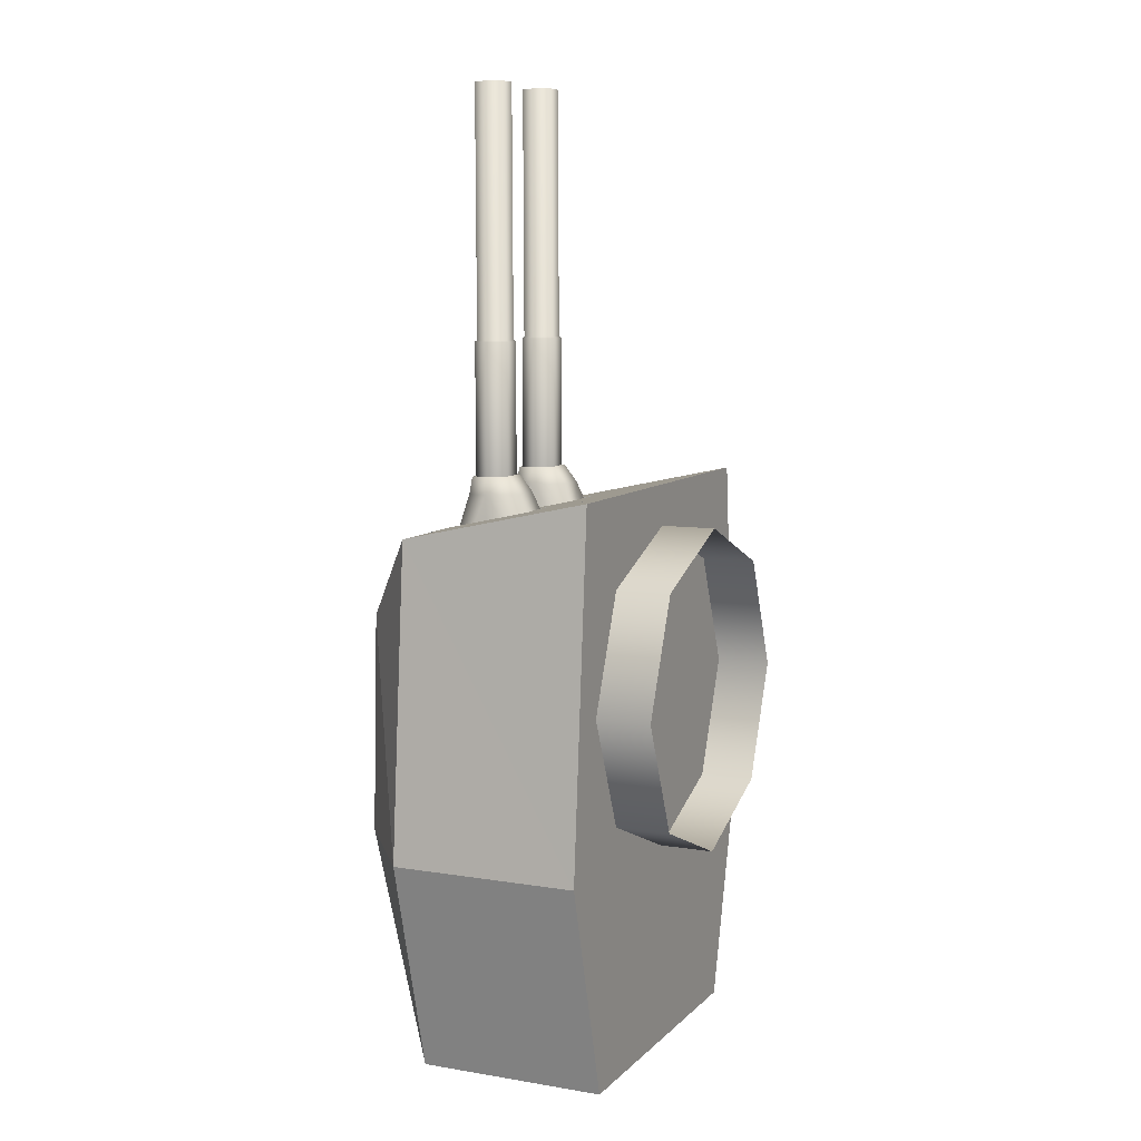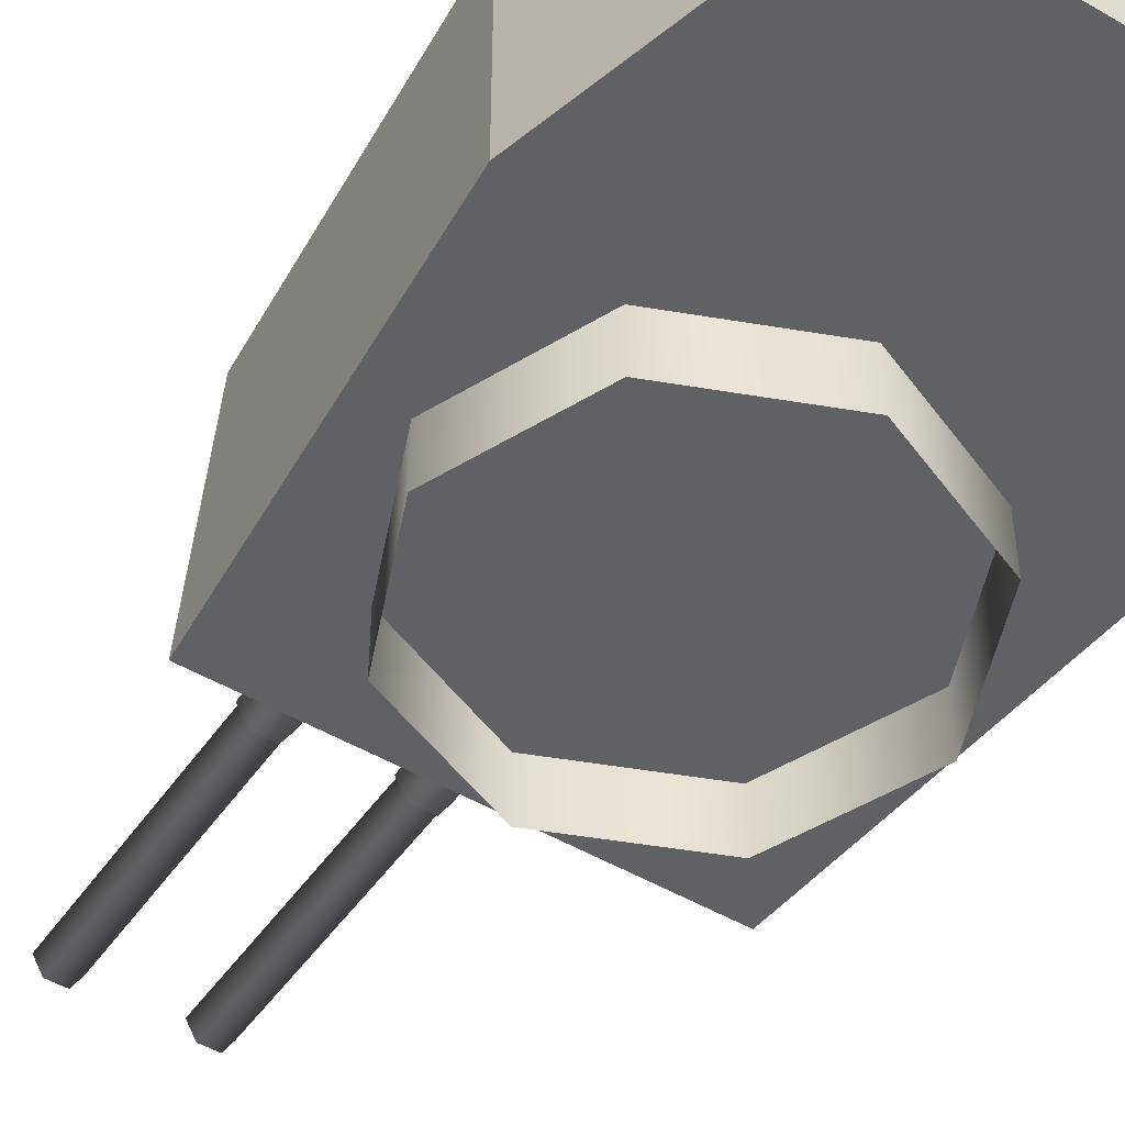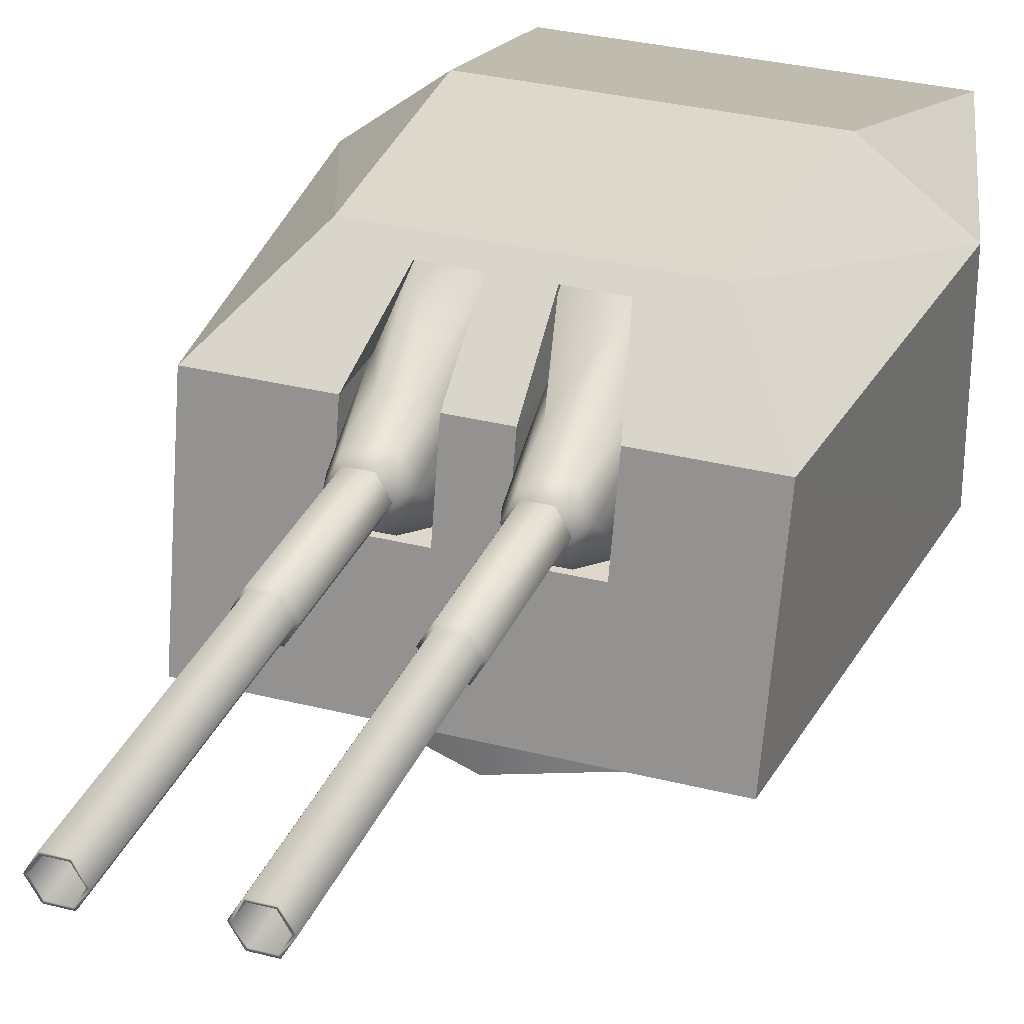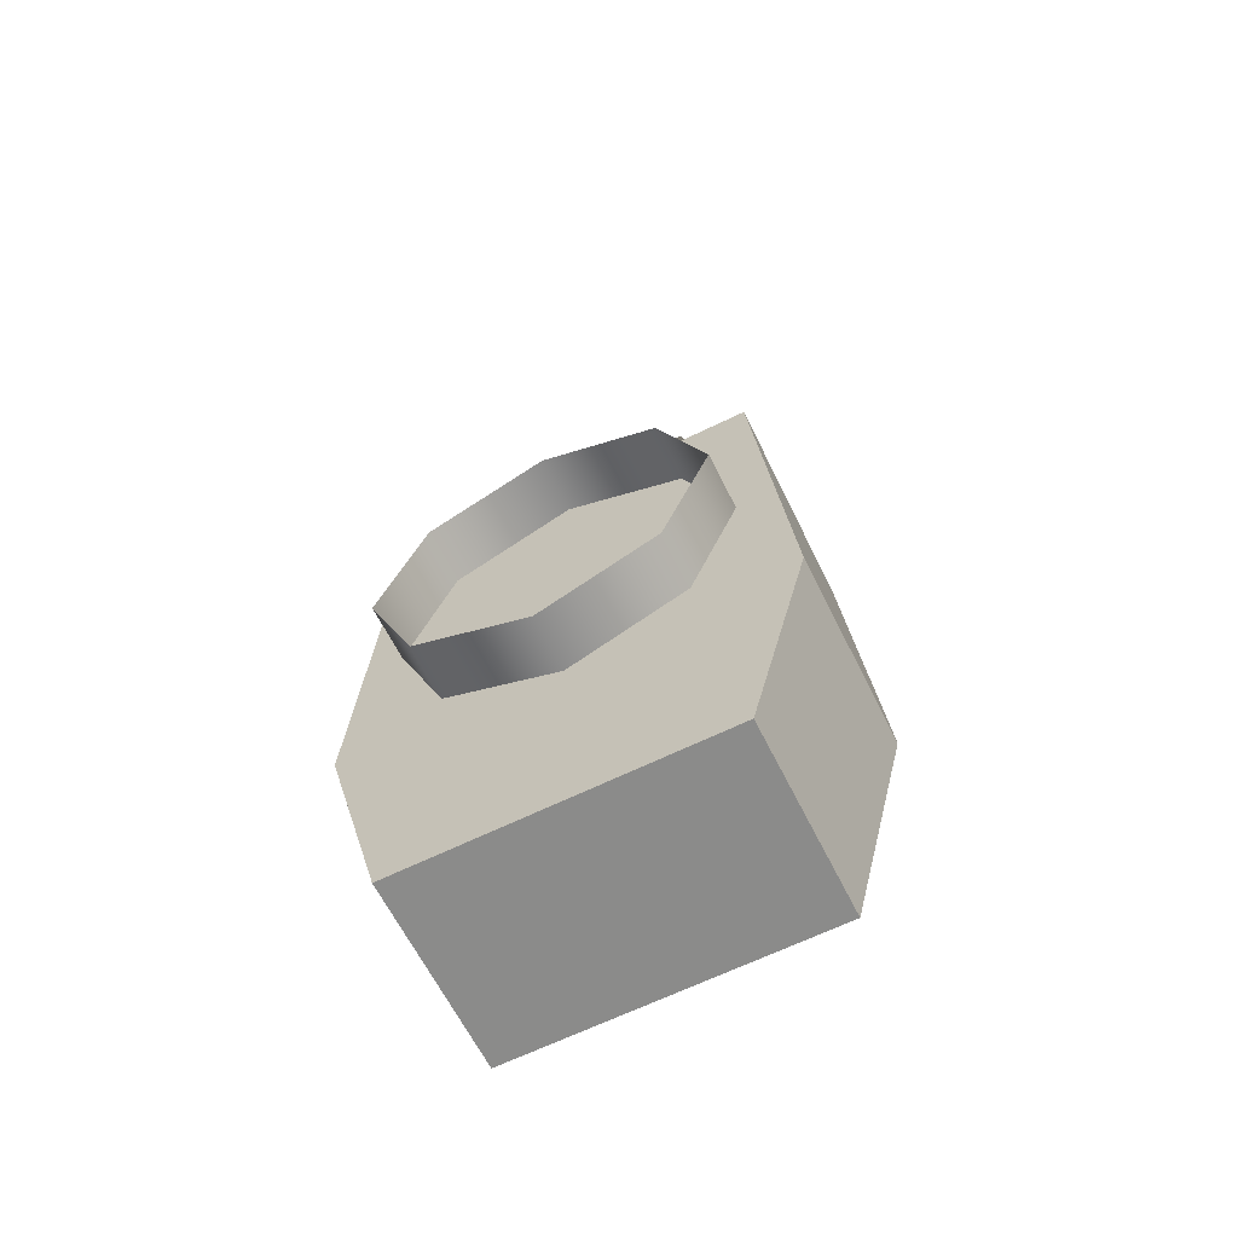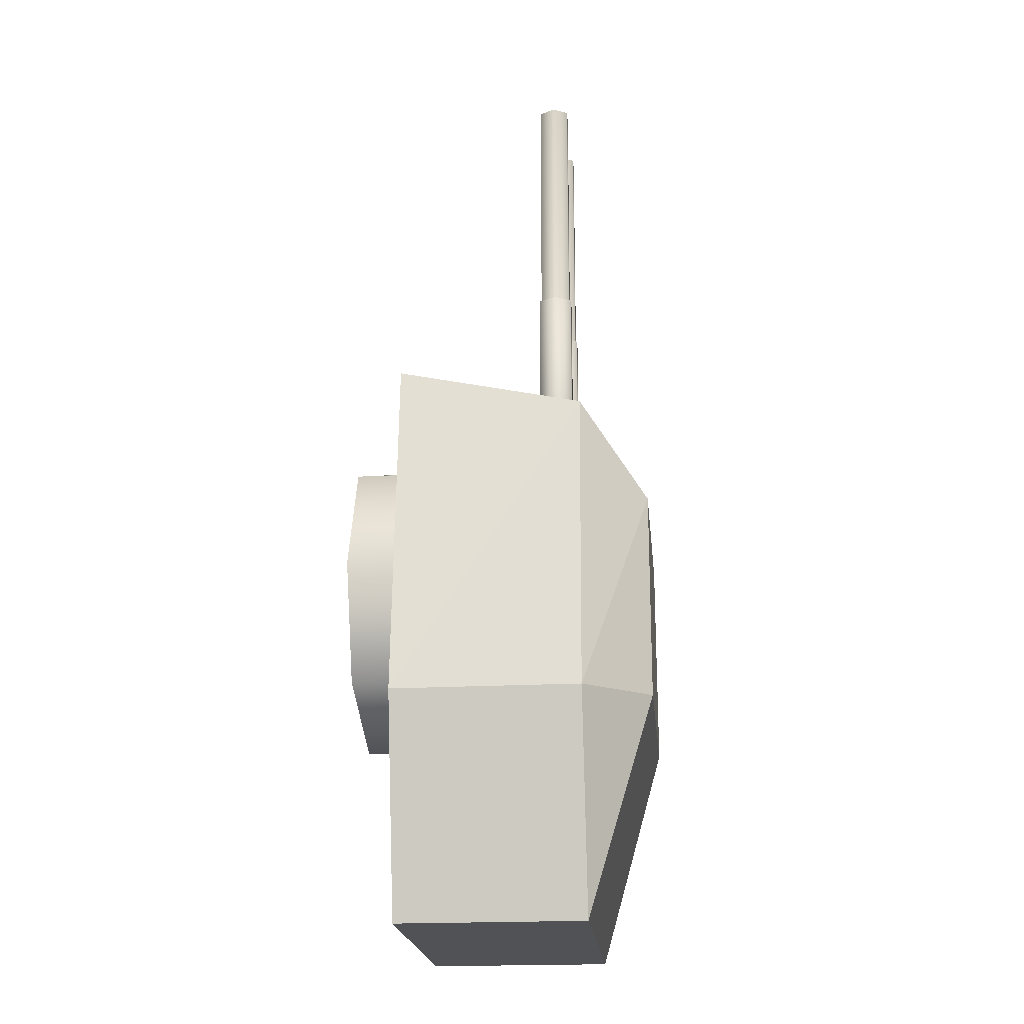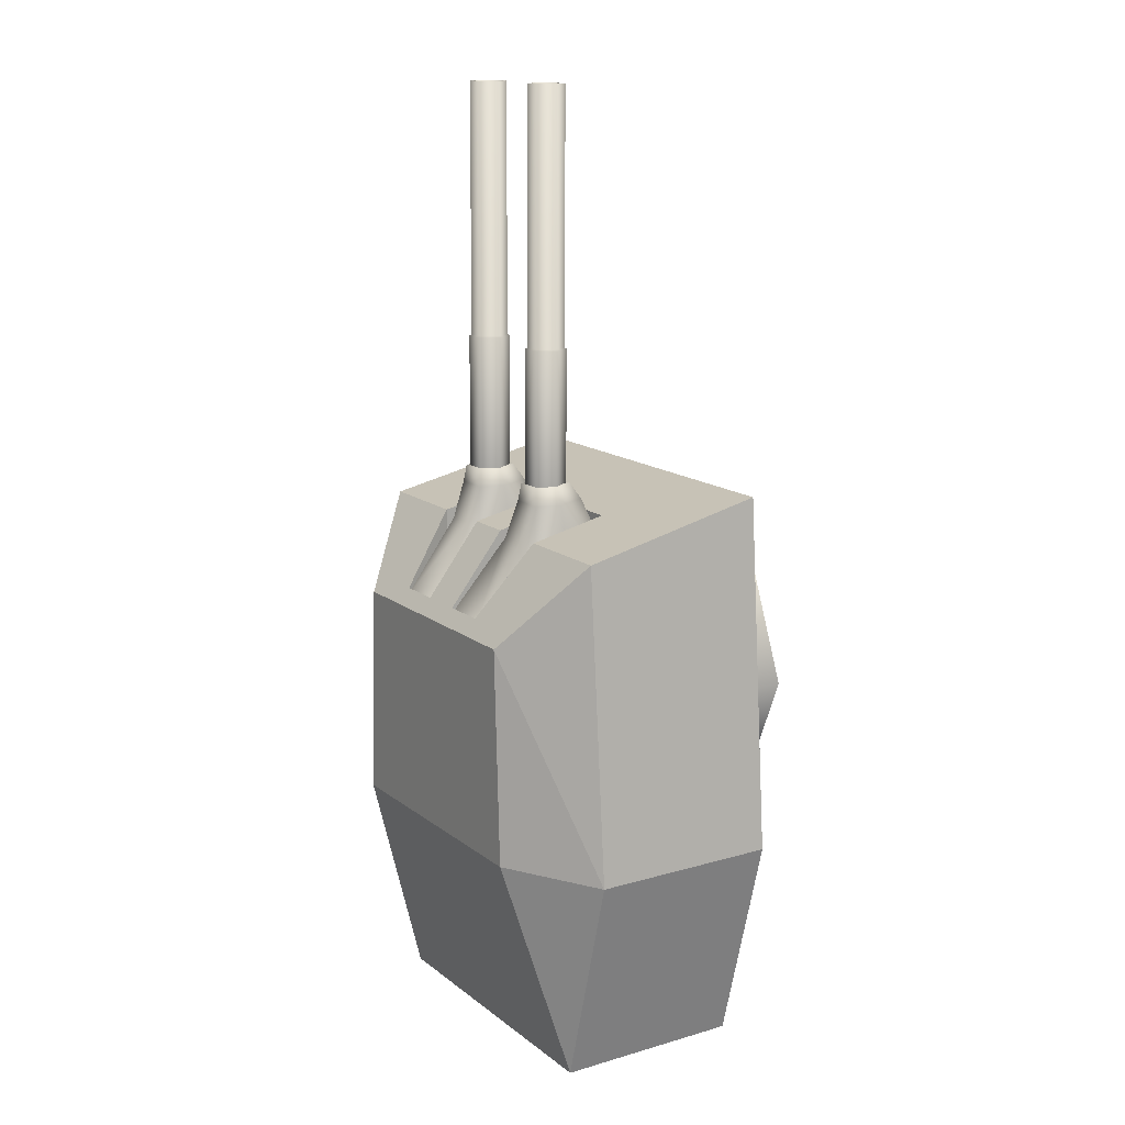
<metadata>
{"format":"obj","ext":"obj","renderer":"f3d","projection":"perspective","resolution":1024,"background":"white","views":[{"elev":8.1,"azim":-65.5,"up":"+Z"},{"elev":-48.6,"azim":146.4,"up":"+Y"},{"elev":31.1,"azim":19.7,"up":"+Y"},{"elev":-63.5,"azim":26.3,"up":"+Z"},{"elev":-20.6,"azim":95.6,"up":"+Z"},{"elev":14.1,"azim":-122.5,"up":"+Z"}]}
</metadata>
<code>
o Gun_Z39_main_barrel_Circle.005
v 40.12 6.756 1.569
v 39.89 6.729 1.011
v 40.06 6.606 1.922
v 39.89 6.299 1.174
v 39.96 6.382 1.93
v 40.39 6.606 1.924
v 40.5 6.382 1.934
v 40.35 6.189 2.11
v 40.38 6.072 1.942
v 40.09 7.284 0.8055
v 40.56 6.299 1.179
v 40.56 6.729 1.015
v 40.56 5.869 1.342
v 40.07 6.072 1.94
v 39.89 5.869 1.337
v 40.38 6.756 1.571
v 40.57 7.284 0.809
v 40.44 6.388 2.103
v 40.35 6.588 2.095
v 40.01 6.388 2.1
v 40.1 6.189 2.108
v 40.09 6.588 2.093
v 40.12 6.254 5.897
v 40.3 6.254 2.102
v 40.15 6.254 2.101
v 40.12 6.523 5.897
v 40.07 6.388 2.1
v 40.15 6.523 2.101
v 40.35 6.388 5.898
v 40.3 6.523 2.102
v 40.38 6.388 2.103
v 40.28 6.254 5.898
v 40.04 6.388 5.896
v 40.28 6.523 5.898
v 40.38 6.388 5.898
v 40.11 6.234 5.896
v 40.11 6.543 5.896
v 40.29 6.234 5.898
v 40.02 6.388 5.896
v 40.29 6.543 5.898
v 40.3 6.234 3.432
v 40.04 6.388 3.43
v 40.3 6.543 3.432
v 40.39 6.388 3.433
v 40.13 6.234 3.431
v 40.13 6.543 3.431
v 40.42 6.388 3.416
v 40.12 6.215 3.414
v 40.12 6.562 3.414
v 40.32 6.215 3.415
v 40.02 6.388 3.413
v 40.32 6.562 3.415
v 40.33 6.215 2.084
v 40.02 6.388 2.082
v 40.33 6.562 2.084
v 40.43 6.388 2.085
v 40.12 6.215 2.083
v 40.12 6.562 2.083
v 41.4 6.756 1.578
v 41.45 6.606 1.932
v 41.64 6.729 1.023
v 41.56 6.382 1.941
v 41.63 6.299 1.186
v 41.13 6.606 1.929
v 41.16 6.189 2.115
v 41.02 6.382 1.937
v 41.13 6.072 1.947
v 41.44 7.284 0.8152
v 40.97 6.299 1.181
v 40.97 6.729 1.018
v 41.44 6.072 1.949
v 40.96 5.869 1.344
v 41.63 5.869 1.349
v 41.14 6.756 1.576
v 40.96 7.284 0.8118
v 41.07 6.388 2.107
v 41.5 6.388 2.111
v 41.16 6.588 2.101
v 41.41 6.189 2.117
v 41.42 6.588 2.103
v 41.21 6.254 2.108
v 41.34 6.254 5.905
v 41.36 6.254 2.11
v 41.44 6.388 2.11
v 41.34 6.523 5.905
v 41.36 6.523 2.11
v 41.21 6.523 2.108
v 41.1 6.388 5.904
v 41.13 6.388 2.108
v 41.18 6.254 5.904
v 41.41 6.388 5.906
v 41.18 6.523 5.904
v 41.08 6.388 5.903
v 41.44 6.388 5.906
v 41.35 6.543 5.905
v 41.17 6.234 5.904
v 41.17 6.543 5.904
v 41.19 6.234 3.438
v 41.35 6.234 5.905
v 41.45 6.388 3.44
v 41.19 6.543 3.438
v 41.1 6.388 3.438
v 41.36 6.234 3.44
v 41.36 6.543 3.44
v 41.08 6.388 3.421
v 41.38 6.215 3.423
v 41.38 6.562 3.423
v 41.48 6.388 3.424
v 41.18 6.562 3.421
v 41.19 6.215 2.09
v 41.18 6.215 3.421
v 41.49 6.388 2.092
v 41.19 6.562 2.09
v 41.09 6.388 2.089
v 41.39 6.215 2.092
v 41.39 6.562 2.092
v 38.91 6.722 1.599
v 38.66 4.837 -1.51
v 38.94 4.837 2.016
v 39.25 6.722 -3.679
v 40.8 4.837 -3.668
v 39.25 4.837 -3.679
v 40.54 7.27 0.8982
v 40.53 6.722 1.018
v 40.53 6.722 1.611
v 40.78 4.837 -1.495
v 38.66 6.722 -1.51
v 39.47 7.386 -1.415
v 39.55 7.386 0.7393
v 40.8 6.722 -3.668
v 40.78 7.386 -1.405
v 39.91 6.722 1.606
v 39.55 7.386 0.7393
v 38.91 6.722 1.599
v 38.94 4.837 2.016
v 39.93 4.837 2.023
v 40.76 6.722 1.612
v 40.54 7.386 0.7464
v 40.53 6.722 1.611
v 40.53 4.837 2.028
v 40.76 4.837 2.029
v 40.53 5.929 1.786
v 39.93 4.837 2.023
v 40.53 4.837 2.028
v 40.14 7.386 0.7435
v 40.1 7.27 0.8951
v 39.92 6.722 1.014
v 40.1 7.27 0.825
v 40.53 5.929 1.319
v 39.91 6.722 1.606
v 39.92 5.929 1.315
v 39.92 5.929 1.782
v 40.54 7.27 0.8282
v 42.9 4.837 -1.479
v 42.61 6.722 1.625
v 42.57 4.837 2.042
v 42.34 6.722 -3.657
v 42.34 4.837 -3.657
v 40.99 6.722 1.022
v 40.99 7.27 0.9014
v 40.99 6.722 1.614
v 42.9 6.722 -1.479
v 42.09 7.386 -1.396
v 41.98 7.386 0.7567
v 41.98 7.386 0.7567
v 41.61 6.722 1.618
v 42.61 6.722 1.625
v 40.76 7.386 0.748
v 42.57 4.837 2.042
v 41.59 4.837 2.035
v 40.99 7.386 0.7496
v 40.99 6.722 1.614
v 40.98 4.837 2.031
v 41.59 4.837 2.035
v 40.98 5.929 1.789
v 40.98 4.837 2.031
v 41.39 7.386 0.7525
v 41.43 7.27 0.9045
v 41.61 6.722 1.026
v 41.61 6.722 1.618
v 40.99 5.929 1.322
v 41.6 5.929 1.326
v 41.6 5.929 1.794
v 40.99 7.27 0.8313
v 41.43 7.27 0.8345
v 40.76 4.837 2.029
v 40.14 7.386 0.7435
v 40.76 7.386 0.748
v 40.54 7.386 0.7464
v 41.39 7.386 0.7525
v 40.99 7.386 0.7496
v 39.15 4.864 -0.01161
v 39.62 4.291 1.137
v 39.62 4.864 1.137
v 40.78 4.864 -1.62
v 39.63 4.291 -1.154
v 39.63 4.864 -1.154
v 40.76 4.291 1.62
v 40.76 4.864 1.62
v 39.15 4.291 -0.01161
v 41.91 4.291 1.153
v 42.39 4.864 0.01154
v 41.91 4.864 1.153
v 41.92 4.291 -1.137
v 41.92 4.864 -1.137
v 42.39 4.291 0.01154
v 40.78 4.291 -1.62
f 117 118 119
f 120 121 122
f 123 124 125
f 122 126 118
f 126 119 118
f 127 122 118
f 120 127 128
f 127 129 128
f 130 128 131
f 132 133 134
f 129 131 128
f 132 135 136
f 137 138 139
f 137 140 141
f 142 143 144
f 123 145 146
f 146 147 148
f 125 149 142
f 150 151 147
f 142 151 152
f 146 153 123
f 124 148 147
f 154 155 156
f 121 157 158
f 159 160 161
f 126 158 154
f 156 126 154
f 158 162 154
f 157 163 162
f 162 164 155
f 130 163 157
f 165 166 167
f 164 131 168
f 169 166 170
f 171 137 172
f 173 137 141
f 174 175 176
f 177 160 178
f 178 179 180
f 181 161 175
f 180 182 183
f 182 175 183
f 184 178 160
f 185 184 159
f 117 127 118
f 120 130 121
f 123 153 124
f 122 121 126
f 126 186 119
f 127 120 122
f 127 117 129
f 130 120 128
f 132 187 133
f 129 168 131
f 132 134 135
f 137 188 138
f 137 139 140
f 142 152 143
f 123 189 145
f 146 150 147
f 125 124 149
f 150 152 151
f 142 149 151
f 146 148 153
f 147 151 124
f 151 149 124
f 124 153 148
f 154 162 155
f 121 130 157
f 159 184 160
f 126 121 158
f 156 186 126
f 158 157 162
f 162 163 164
f 130 131 163
f 165 190 166
f 164 163 131
f 169 167 166
f 171 188 137
f 173 172 137
f 174 183 175
f 177 191 160
f 178 185 179
f 181 159 161
f 180 179 182
f 182 181 175
f 184 185 178
f 181 182 159
f 182 179 159
f 179 185 159
f 1 2 3
f 2 4 5
f 6 1 3
f 7 8 9
f 10 2 1
f 11 12 7
f 13 14 15
f 12 16 6
f 4 15 5
f 10 16 17
f 16 12 17
f 13 7 9
f 6 18 7
f 7 13 11
f 5 15 14
f 5 3 2
f 7 12 6
f 19 20 18
f 18 21 8
f 14 8 21
f 3 20 22
f 6 22 19
f 5 21 20
f 23 24 25
f 26 27 28
f 29 30 31
f 32 31 24
f 33 25 27
f 34 28 30
f 32 35 29
f 33 36 23
f 34 37 26
f 23 38 32
f 26 39 33
f 29 40 34
f 36 41 38
f 37 42 39
f 35 43 40
f 38 44 35
f 39 45 36
f 40 46 37
f 41 47 44
f 42 48 45
f 43 49 46
f 41 48 50
f 46 51 42
f 44 52 43
f 48 53 50
f 49 54 51
f 47 55 52
f 50 56 47
f 51 57 48
f 52 58 49
f 59 60 61
f 61 62 63
f 59 64 60
f 65 66 67
f 68 59 61
f 69 66 70
f 71 72 73
f 70 64 74
f 63 62 73
f 74 68 75
f 74 75 70
f 72 67 66
f 76 64 66
f 66 69 72
f 62 71 73
f 62 61 60
f 66 64 70
f 77 78 76
f 79 76 65
f 71 65 67
f 60 77 62
f 64 80 60
f 62 79 71
f 81 82 83
f 84 85 86
f 87 88 89
f 89 90 81
f 83 91 84
f 86 92 87
f 93 90 88
f 82 94 91
f 95 92 85
f 96 82 90
f 94 85 91
f 97 88 92
f 98 99 96
f 100 95 94
f 101 93 97
f 102 96 93
f 103 94 99
f 104 97 95
f 105 98 102
f 106 100 103
f 107 101 104
f 98 106 103
f 108 104 100
f 109 102 101
f 110 106 111
f 112 107 108
f 113 105 109
f 114 111 105
f 115 108 106
f 116 109 107
f 6 16 1
f 7 18 8
f 13 9 14
f 10 1 16
f 6 19 18
f 19 22 20
f 18 20 21
f 14 9 8
f 3 5 20
f 6 3 22
f 5 14 21
f 23 32 24
f 26 33 27
f 29 34 30
f 32 29 31
f 33 23 25
f 34 26 28
f 32 38 35
f 33 39 36
f 34 40 37
f 23 36 38
f 26 37 39
f 29 35 40
f 36 45 41
f 37 46 42
f 35 44 43
f 38 41 44
f 39 42 45
f 40 43 46
f 41 50 47
f 42 51 48
f 43 52 49
f 41 45 48
f 46 49 51
f 44 47 52
f 48 57 53
f 49 58 54
f 47 56 55
f 50 53 56
f 51 54 57
f 52 55 58
f 59 74 64
f 65 76 66
f 71 67 72
f 74 59 68
f 76 78 64
f 77 80 78
f 79 77 76
f 71 79 65
f 60 80 77
f 64 78 80
f 62 77 79
f 81 90 82
f 84 91 85
f 87 92 88
f 89 88 90
f 83 82 91
f 86 85 92
f 93 96 90
f 82 99 94
f 95 97 92
f 96 99 82
f 94 95 85
f 97 93 88
f 98 103 99
f 100 104 95
f 101 102 93
f 102 98 96
f 103 100 94
f 104 101 97
f 105 111 98
f 106 108 100
f 107 109 101
f 98 111 106
f 108 107 104
f 109 105 102
f 110 115 106
f 112 116 107
f 113 114 105
f 114 110 111
f 115 112 108
f 116 113 109
f 192 193 194
f 195 196 197
f 194 198 199
f 197 200 192
f 201 202 203
f 204 195 205
f 198 203 199
f 206 205 202
f 192 200 193
f 195 207 196
f 194 193 198
f 197 196 200
f 201 206 202
f 204 207 195
f 198 201 203
f 206 204 205

</code>
